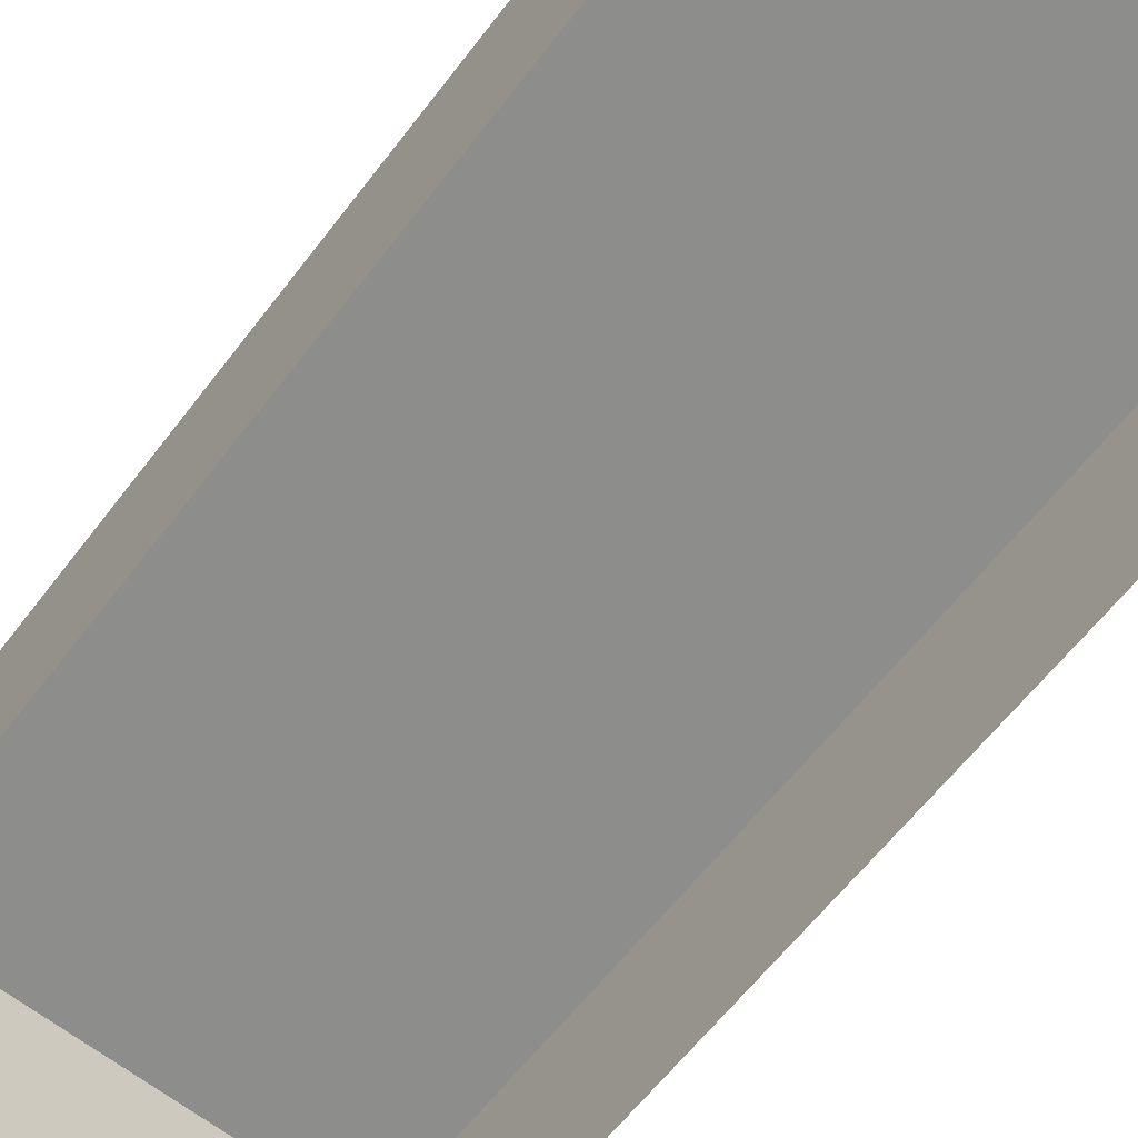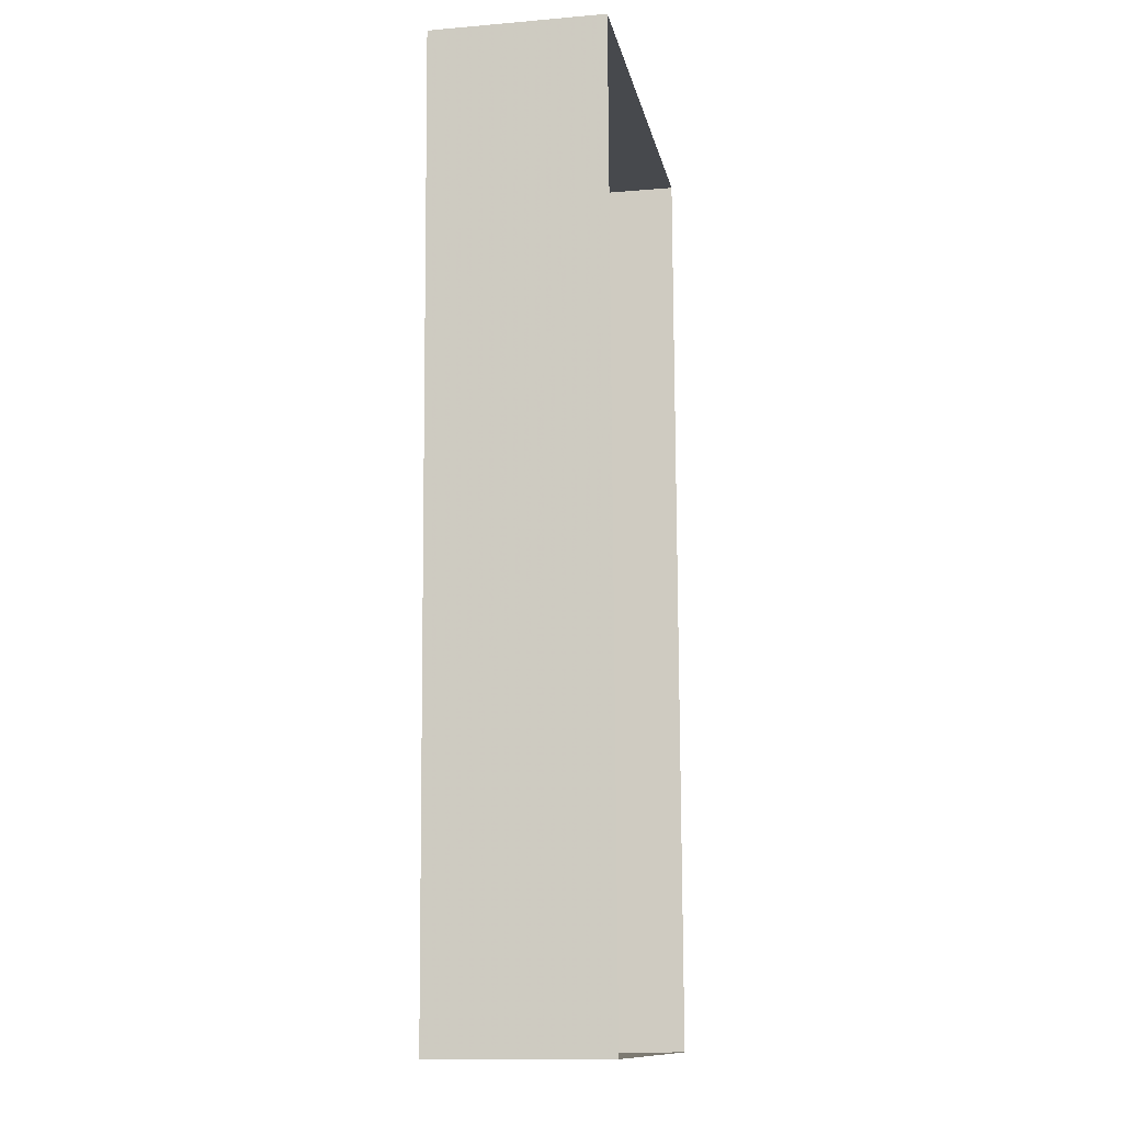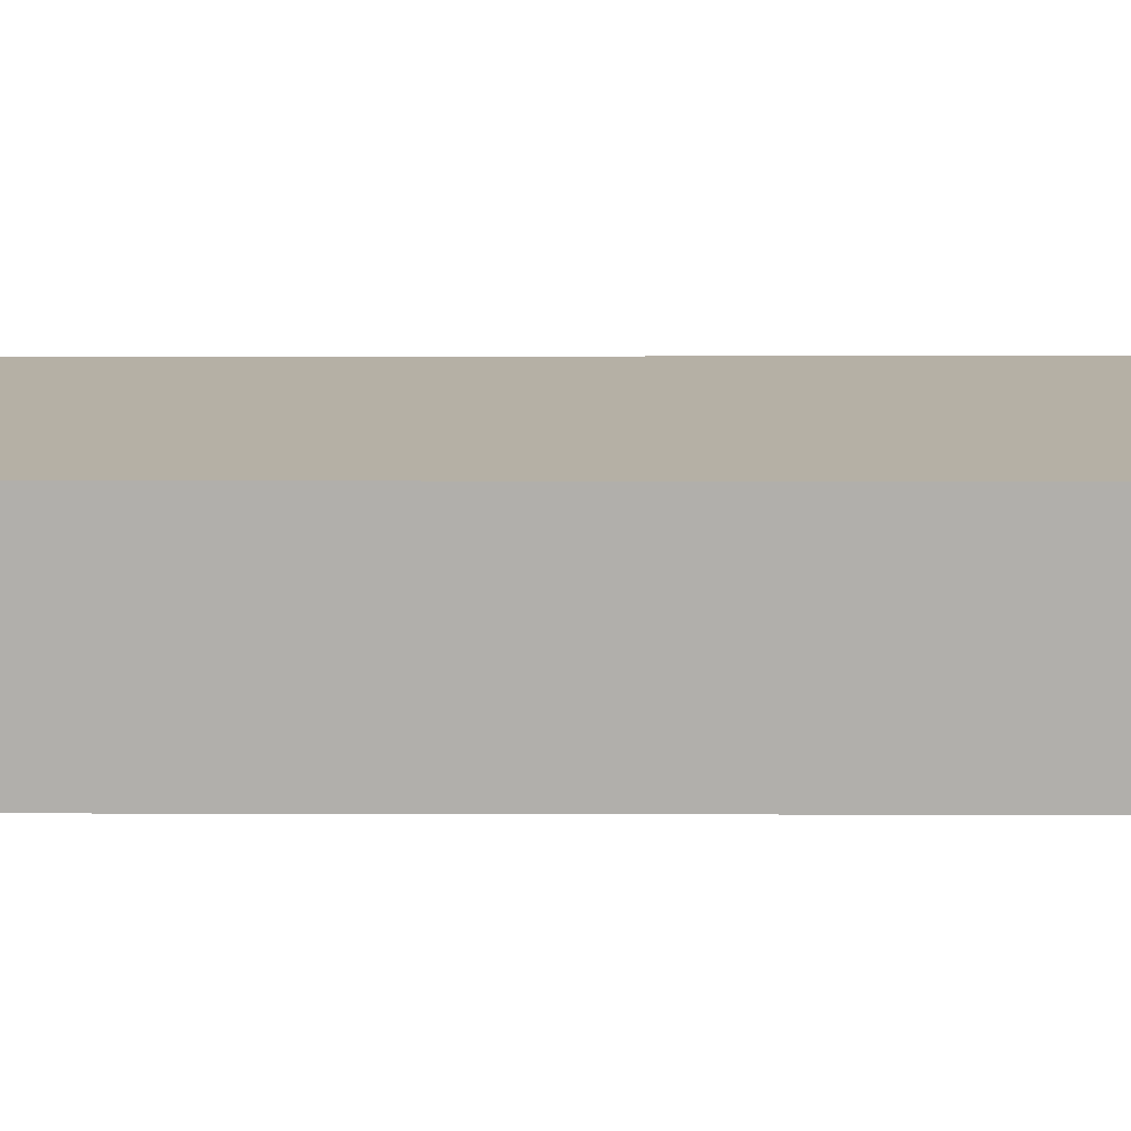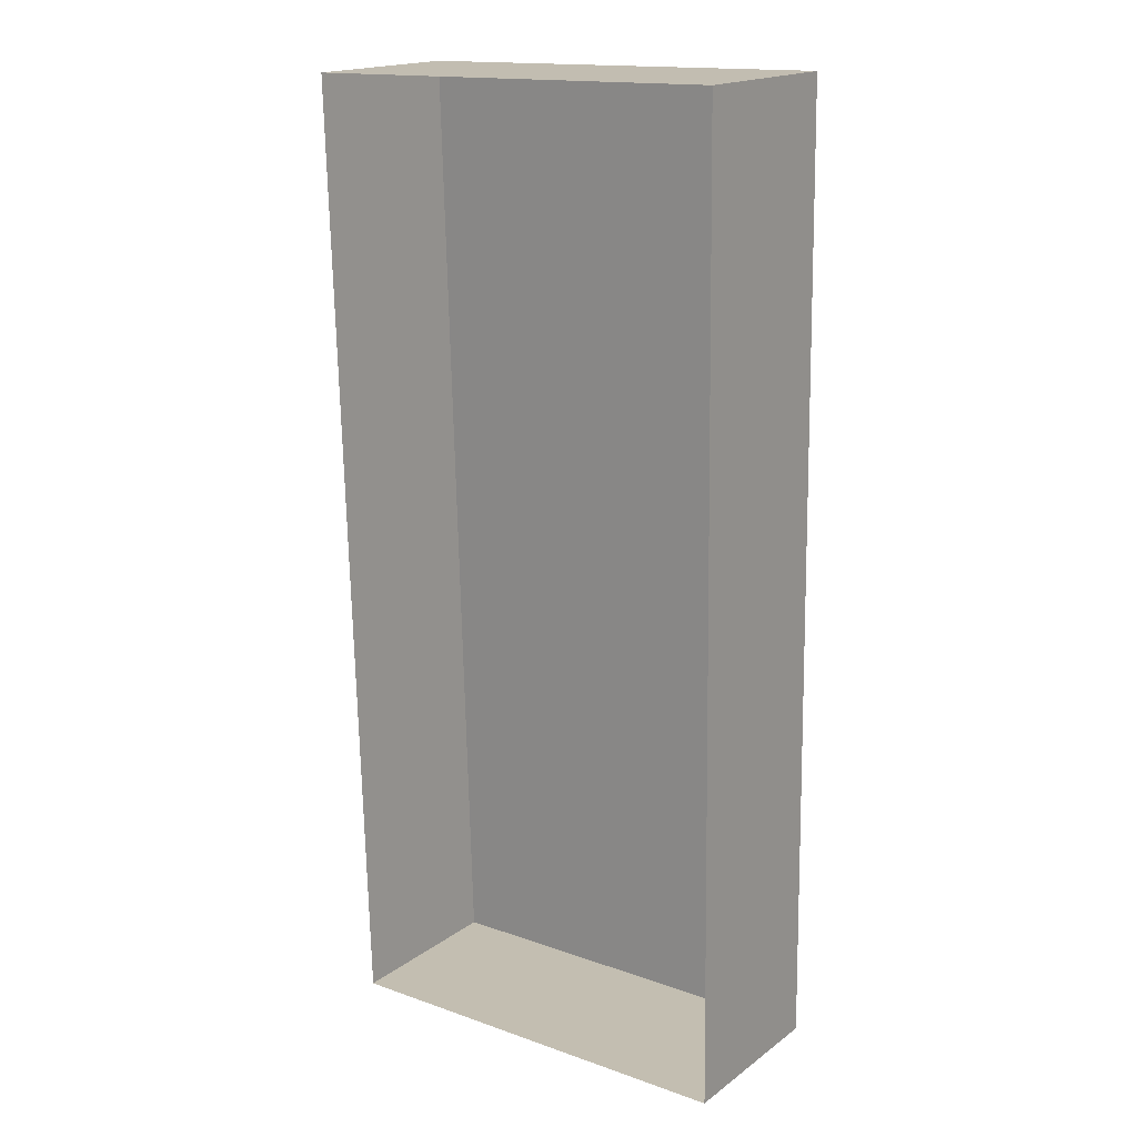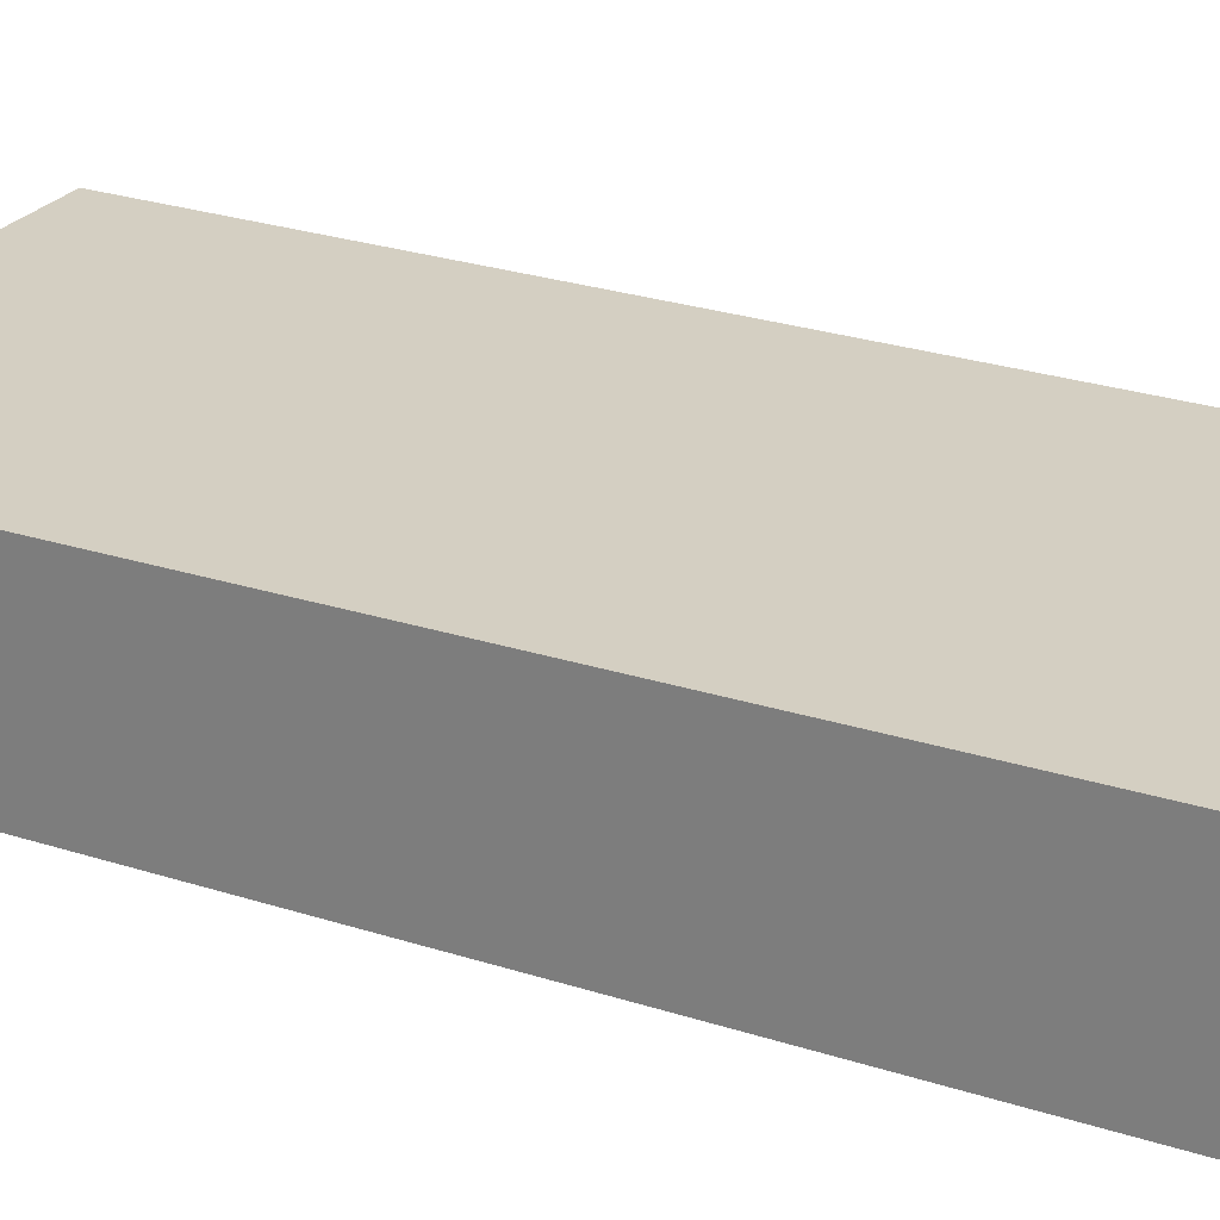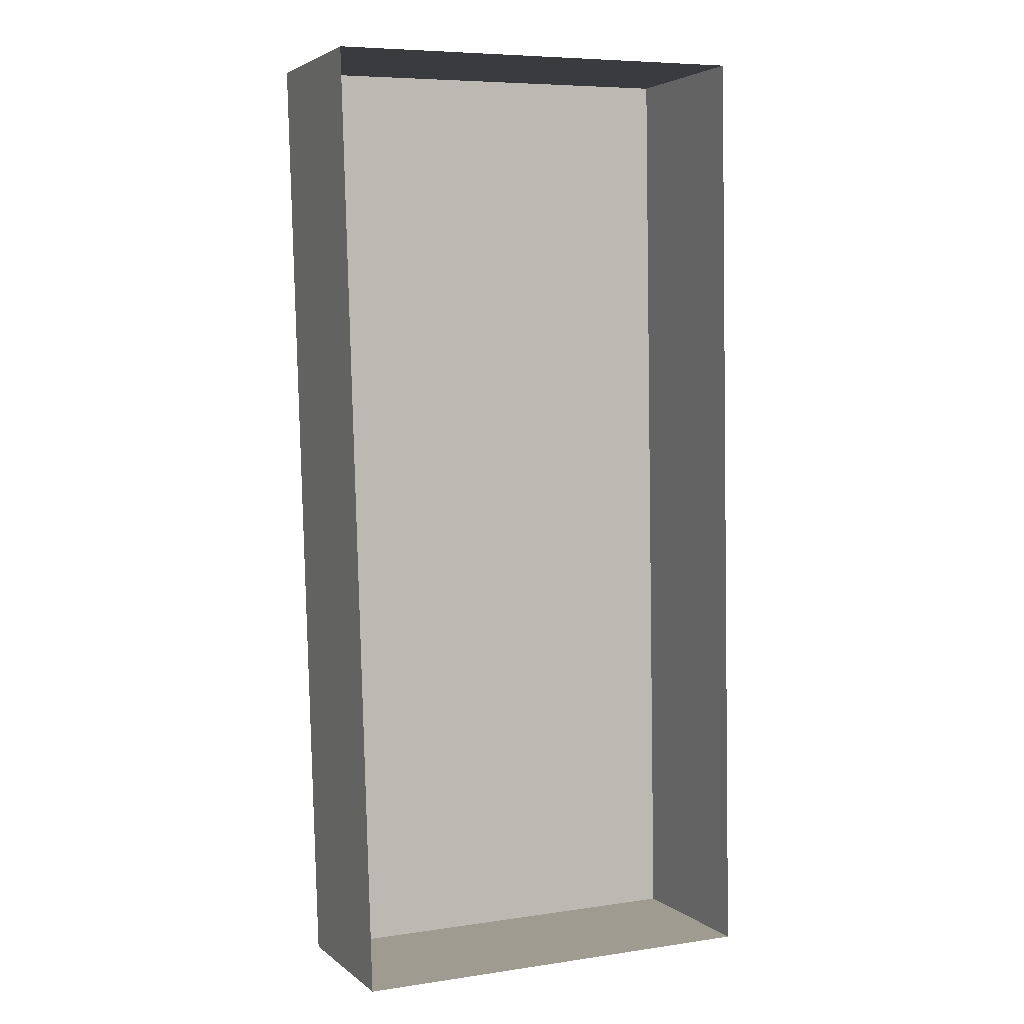
<metadata>
{"format":"obj","ext":"obj","renderer":"f3d","projection":"perspective","resolution":1024,"background":"white","views":[{"elev":-64.4,"azim":-39.2,"up":"+Y"},{"elev":-13.4,"azim":-79.1,"up":"+Z"},{"elev":11.7,"azim":-91.4,"up":"+Y"},{"elev":17.9,"azim":36.0,"up":"+Z"},{"elev":25.7,"azim":116.4,"up":"+Y"},{"elev":3.7,"azim":-24.2,"up":"+Z"}]}
</metadata>
<code>
v 11 0 26.75
v 12 0 -39.25
v -17 0 -39.75
v -19 0 26
v 11 0 26.75
v 11 12 26.75
v 12 12 -39.25
v -17 12 -39.75
v -19 12 26
v 11 12 26.75
v 11 12 26.75
v 11.5 12 -6.25
v 12 12 -39.25
v -2.5 12 -39.5
v -17 12 -39.75
v -18 12 -6.875
v -19 12 26
v -4 12 26.38
v 3.5 12 26.56
v 11.25 12 10.25
v 0.0387 12 14.92
f 6 1 2
f 2 7 6
f 7 2 3
f 3 8 7
f 8 3 4
f 4 9 8
f 9 4 5
f 5 10 9
f 10 5 1
f 1 6 10
f 12 13 14
f 12 14 16
f 14 15 16
f 16 17 21
f 17 18 21
f 12 16 21
f 12 21 20
f 11 21 19
f 20 21 11
f 18 19 21

</code>
